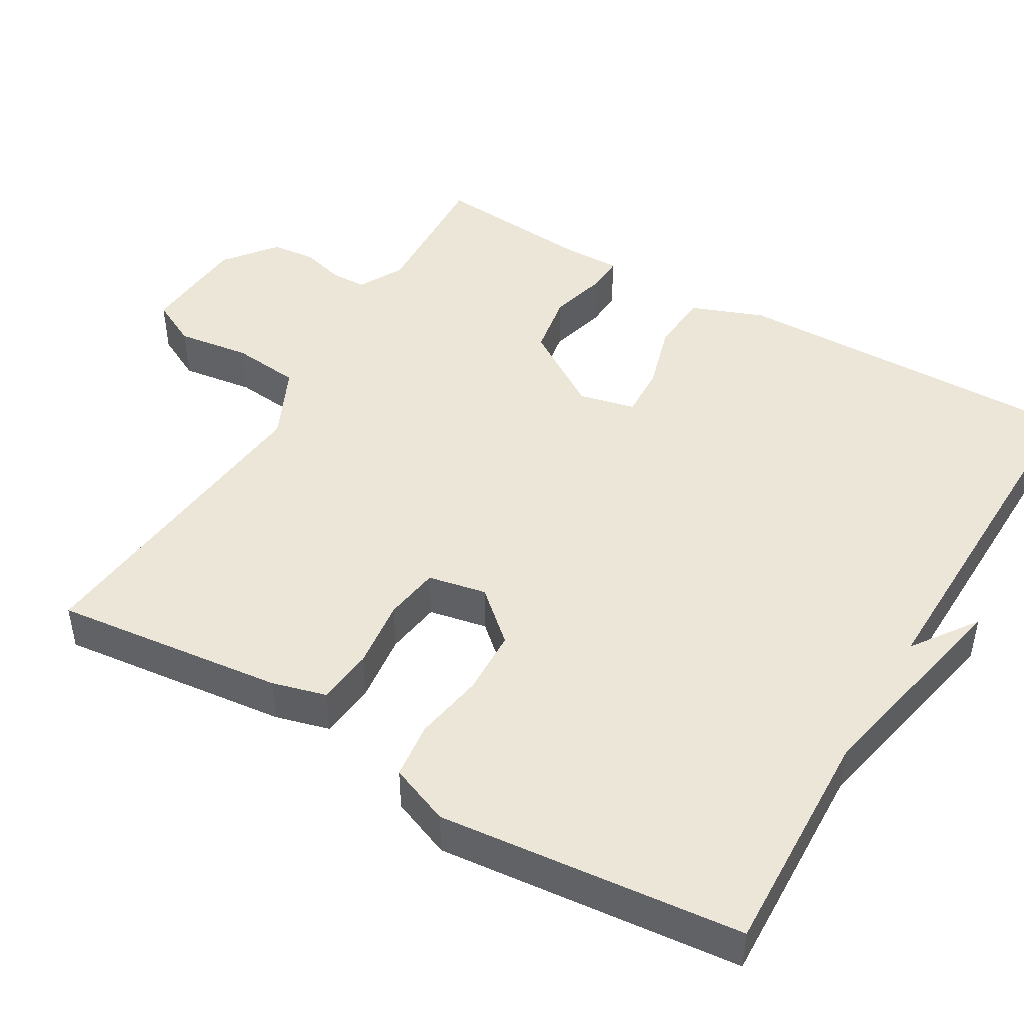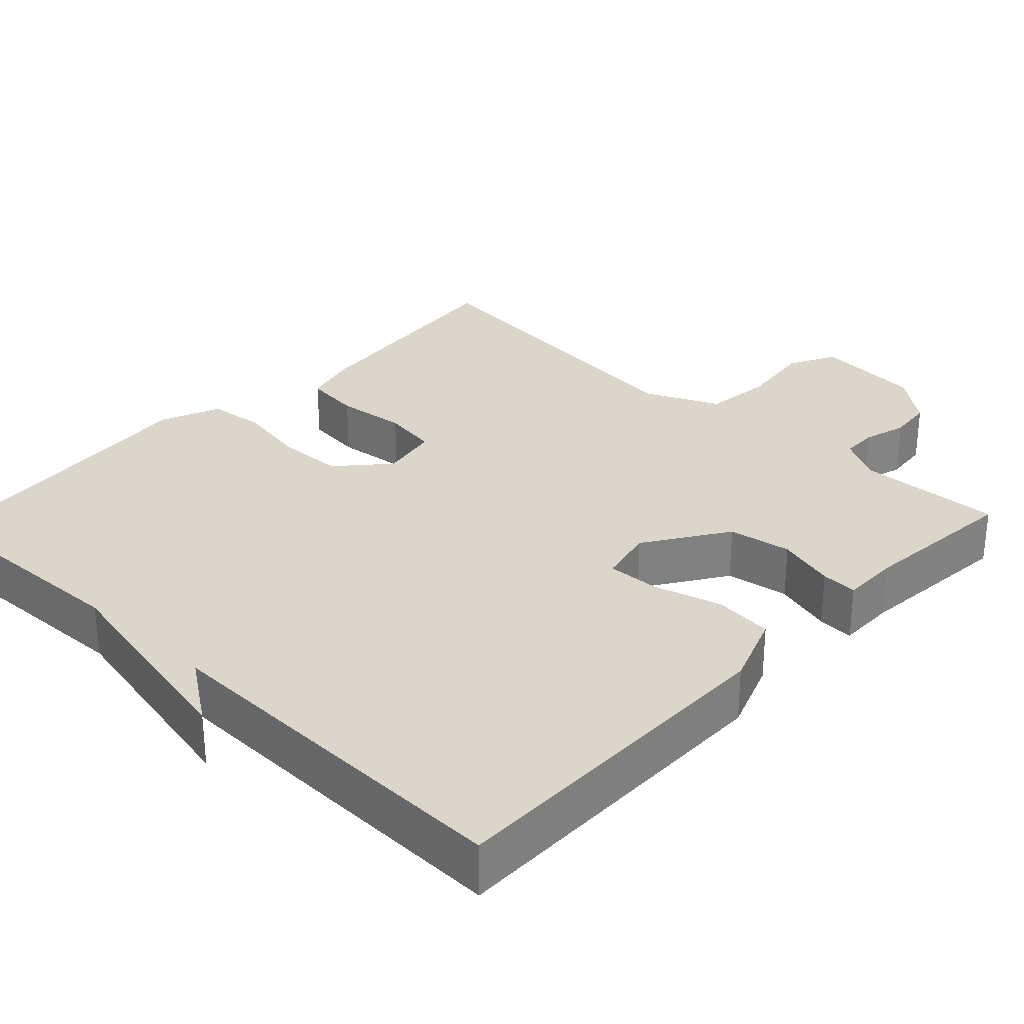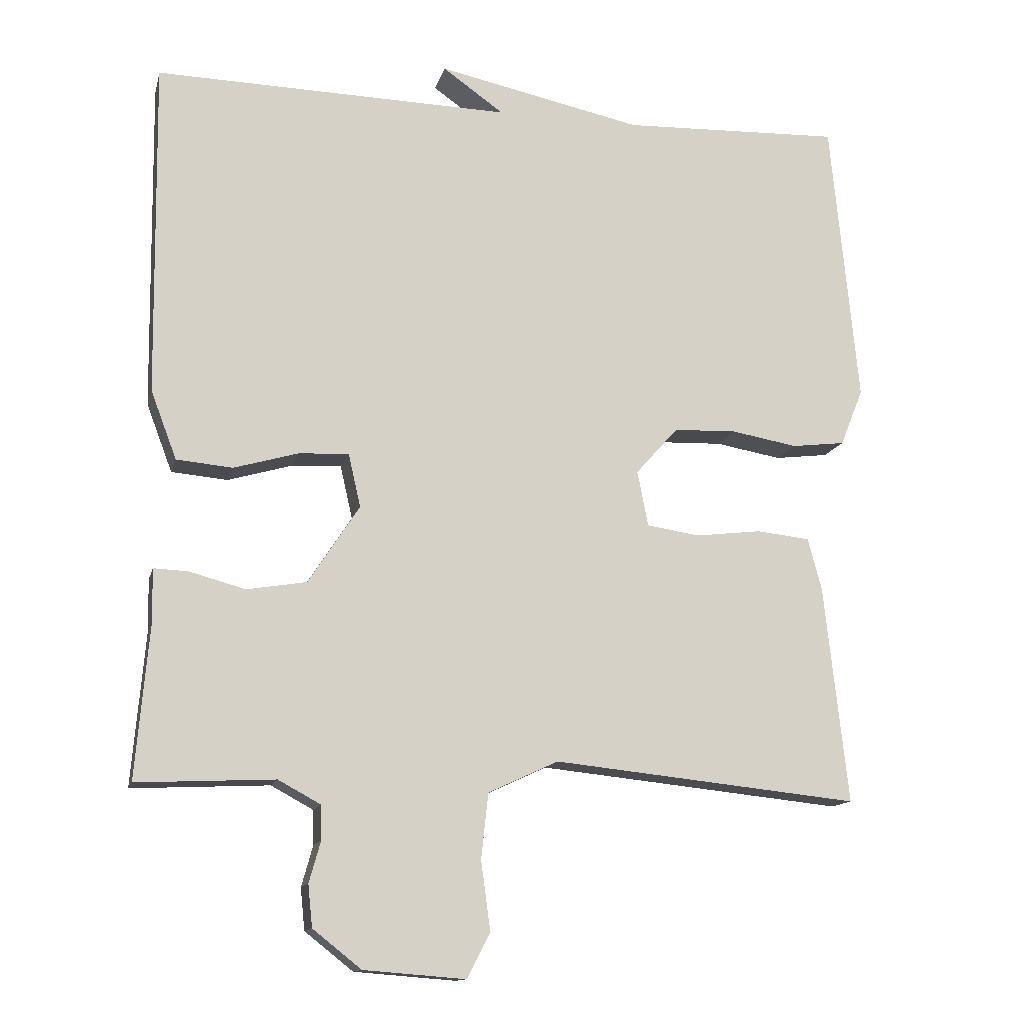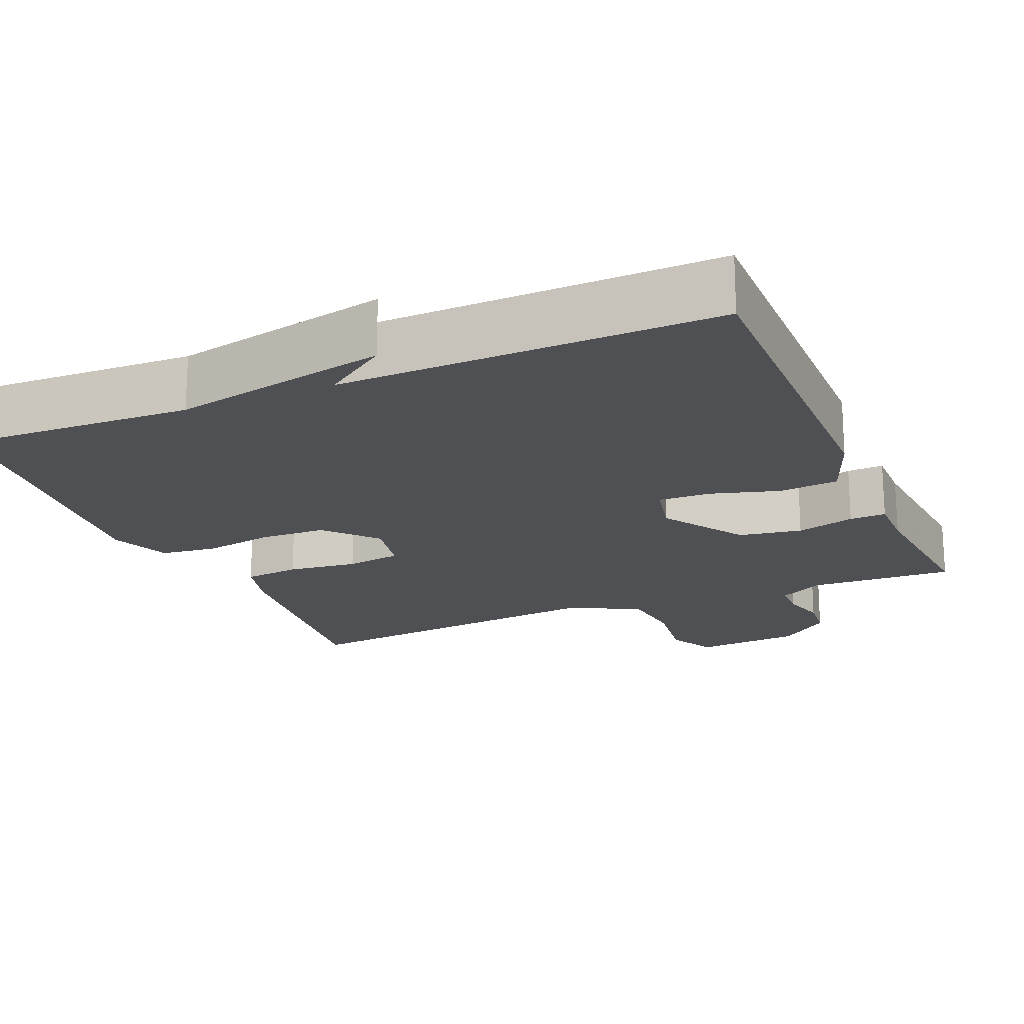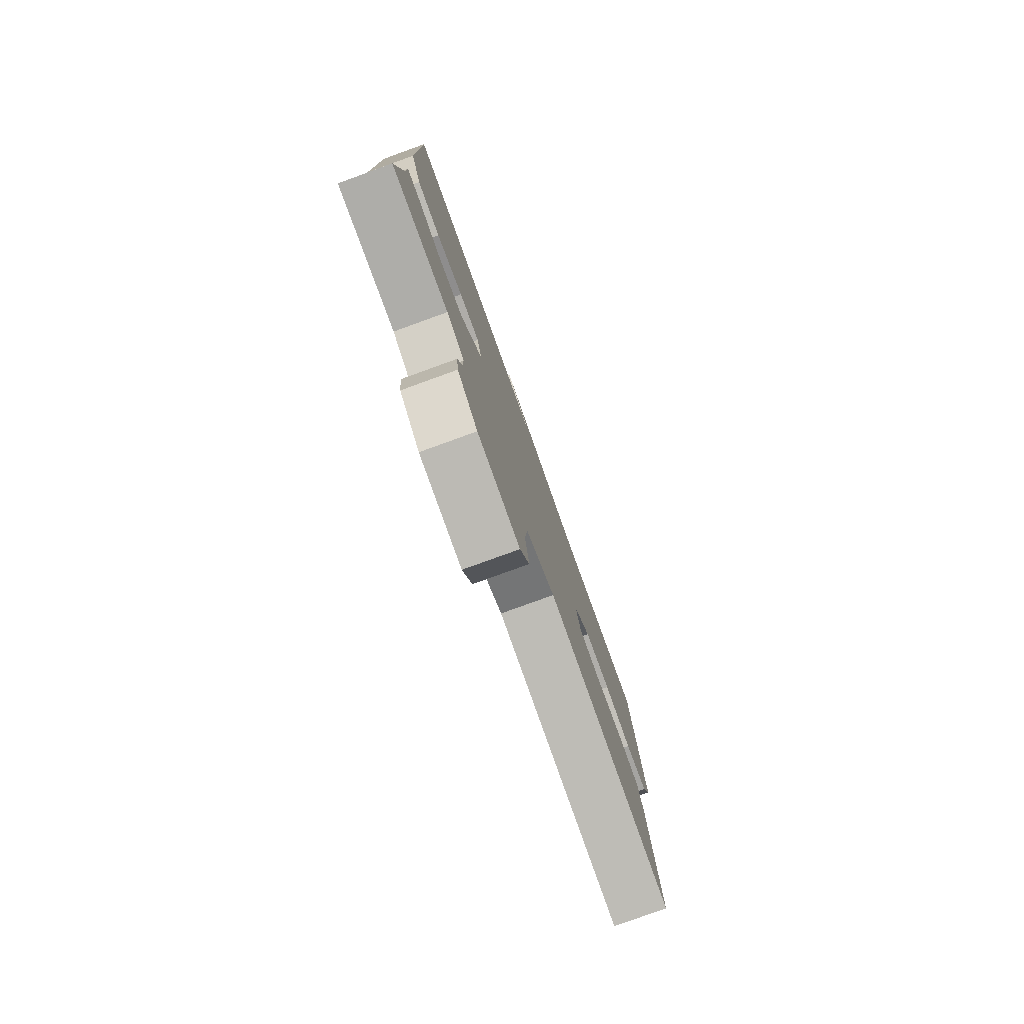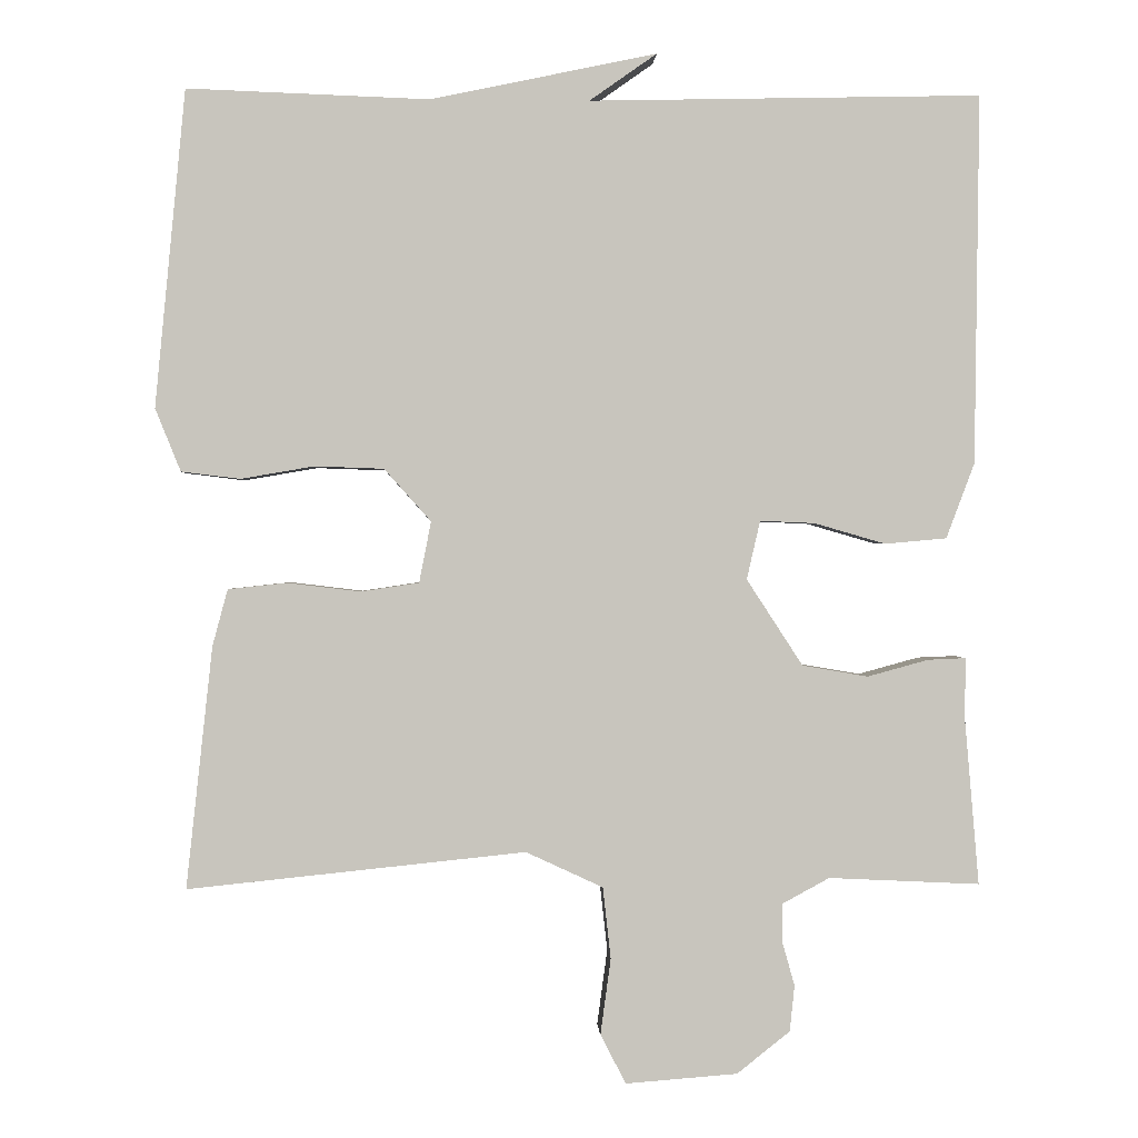
<metadata>
{"format":"obj","ext":"obj","renderer":"f3d","projection":"perspective","resolution":1024,"background":"white","views":[{"elev":46.3,"azim":-59.7,"up":"+Y"},{"elev":29.9,"azim":43.5,"up":"+Y"},{"elev":-13.4,"azim":166.7,"up":"+Z"},{"elev":-19.2,"azim":23.0,"up":"+Y"},{"elev":-79.5,"azim":109.9,"up":"+Z"},{"elev":0.4,"azim":-2.8,"up":"+Z"}]}
</metadata>
<code>
v 0.5 0.07 -0.5
v 0.309 0.07 -0.491
v 0.25 0.07 -0.523
v 0.249 0.07 -0.57
v 0.265 0.07 -0.627
v 0.259 0.07 -0.685
v 0.192 0.07 -0.738
v 0.051 0.07 -0.749
v 0.019 0.07 -0.687
v 0.032 0.07 -0.591
v 0.022 0.07 -0.501
v -0.075 0.07 -0.456
v -0.5 0.07 -0.5
v -0.467 0.07 -0.196
v -0.448 0.07 -0.125
v -0.374 0.07 -0.117
v -0.282 0.07 -0.128
v -0.209 0.07 -0.117
v -0.194 0.07 -0.04
v -0.253 0.07 0.026
v -0.34 0.07 0.029
v -0.432 0.07 0.013
v -0.506 0.07 0.022
v -0.538 0.07 0.101
v -0.5 0.07 0.5
v -0.195 0.07 0.489
v 0.09 0.07 0.549
v 0.005 0.07 0.489
v 0.5 0.07 0.5
v 0.494 0.07 0.034
v 0.458 0.07 -0.061
v 0.38 0.07 -0.068
v 0.29 0.07 -0.042
v 0.221 0.07 -0.039
v 0.204 0.07 -0.113
v 0.275 0.07 -0.222
v 0.358 0.07 -0.236
v 0.435 0.07 -0.215
v 0.483 0.07 -0.213
v 0.482 0.07 -0.289
v 0.5 0 -0.5
v 0.309 0 -0.491
v 0.25 0 -0.523
v 0.249 0 -0.57
v 0.265 0 -0.627
v 0.259 0 -0.685
v 0.192 0 -0.738
v 0.051 0 -0.749
v 0.019 0 -0.687
v 0.032 0 -0.591
v 0.022 0 -0.501
v -0.075 0 -0.456
v -0.5 0 -0.5
v -0.467 0 -0.196
v -0.448 0 -0.125
v -0.374 0 -0.117
v -0.282 0 -0.128
v -0.209 0 -0.117
v -0.194 0 -0.04
v -0.253 0 0.026
v -0.34 0 0.029
v -0.432 0 0.013
v -0.506 0 0.022
v -0.538 0 0.101
v -0.5 0 0.5
v -0.195 0 0.489
v 0.09 0 0.549
v 0.005 0 0.489
v 0.5 0 0.5
v 0.494 0 0.034
v 0.458 0 -0.061
v 0.38 0 -0.068
v 0.29 0 -0.042
v 0.221 0 -0.039
v 0.204 0 -0.113
v 0.275 0 -0.222
v 0.358 0 -0.236
v 0.435 0 -0.215
v 0.483 0 -0.213
v 0.482 0 -0.289
f 37 38 39 40
f 40 1 2
f 37 40 2
f 36 37 2
f 35 36 2 3
f 31 32 33
f 30 31 33
f 29 30 33
f 28 29 33
f 28 33 34
f 26 27 28
f 26 28 34 35
f 24 25 26
f 23 24 26
f 22 23 26
f 21 22 26
f 20 21 26
f 26 35 3
f 20 26 3
f 19 20 3
f 15 16 17
f 14 15 17
f 13 14 17
f 12 13 17
f 11 12 17 18
f 8 9 10
f 7 8 10
f 6 7 10
f 5 6 10
f 4 5 10
f 4 10 11
f 11 18 19
f 4 11 19
f 3 4 19
f 80 79 78 77
f 42 41 80
f 42 80 77
f 42 77 76
f 43 42 76 75
f 73 72 71
f 73 71 70
f 73 70 69
f 73 69 68
f 74 73 68
f 68 67 66
f 75 74 68 66
f 66 65 64
f 66 64 63
f 66 63 62
f 66 62 61
f 66 61 60
f 43 75 66
f 43 66 60
f 43 60 59
f 57 56 55
f 57 55 54
f 57 54 53
f 57 53 52
f 58 57 52 51
f 50 49 48
f 50 48 47
f 50 47 46
f 50 46 45
f 50 45 44
f 51 50 44
f 59 58 51
f 59 51 44
f 59 44 43
f 1 41 42 2
f 2 42 43 3
f 3 43 44 4
f 4 44 45 5
f 5 45 46 6
f 6 46 47 7
f 7 47 48 8
f 8 48 49 9
f 9 49 50 10
f 10 50 51 11
f 11 51 52 12
f 12 52 53 13
f 13 53 54 14
f 14 54 55 15
f 15 55 56 16
f 16 56 57 17
f 17 57 58 18
f 18 58 59 19
f 19 59 60 20
f 20 60 61 21
f 21 61 62 22
f 22 62 63 23
f 23 63 64 24
f 24 64 65 25
f 25 65 66 26
f 26 66 67 27
f 27 67 68 28
f 28 68 69 29
f 29 69 70 30
f 30 70 71 31
f 31 71 72 32
f 32 72 73 33
f 33 73 74 34
f 34 74 75 35
f 35 75 76 36
f 36 76 77 37
f 37 77 78 38
f 38 78 79 39
f 39 79 80 40
f 40 80 41 1

</code>
